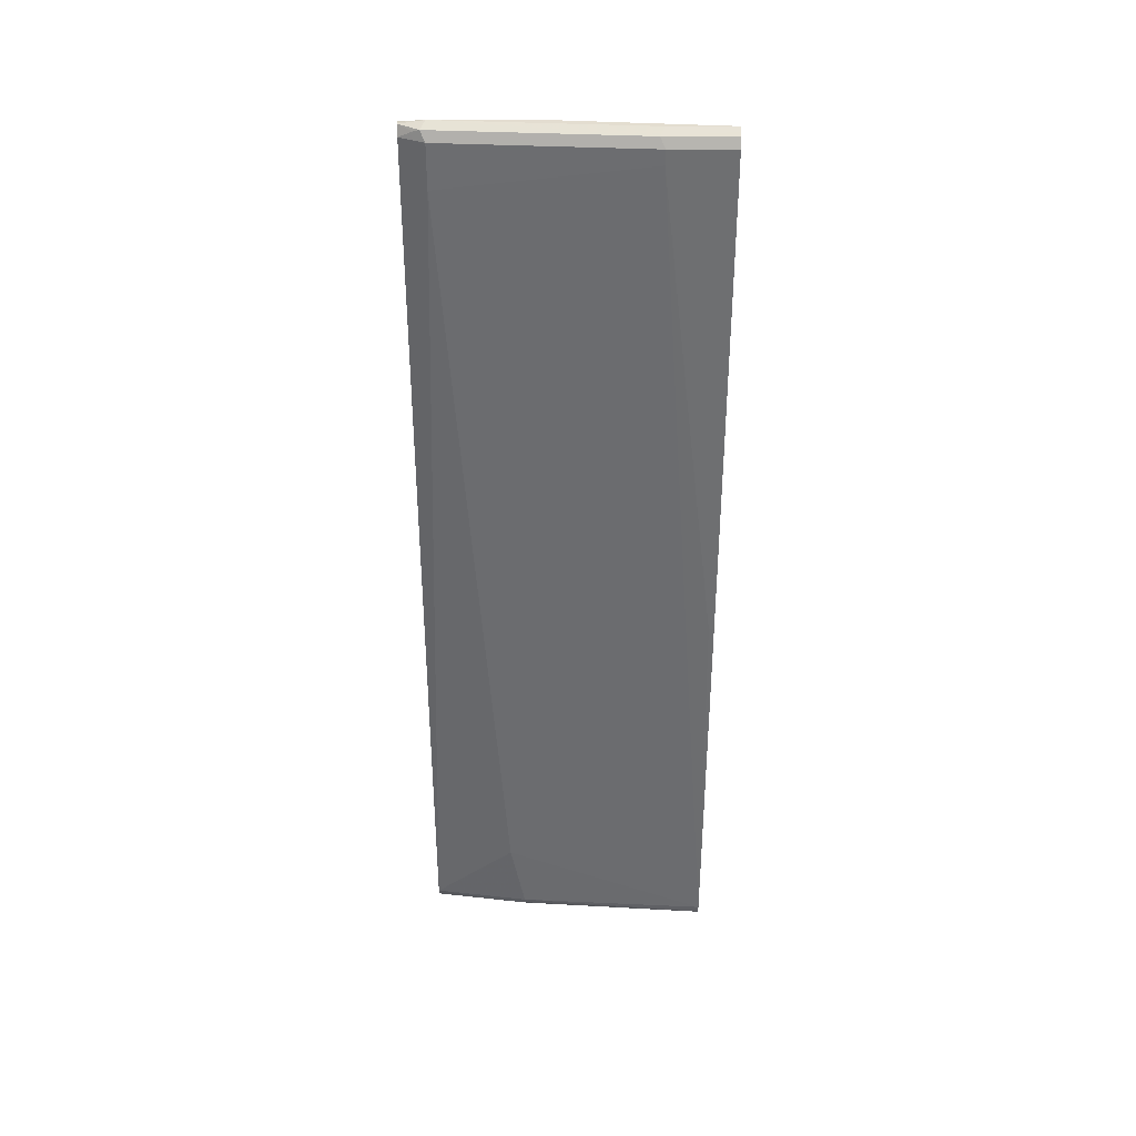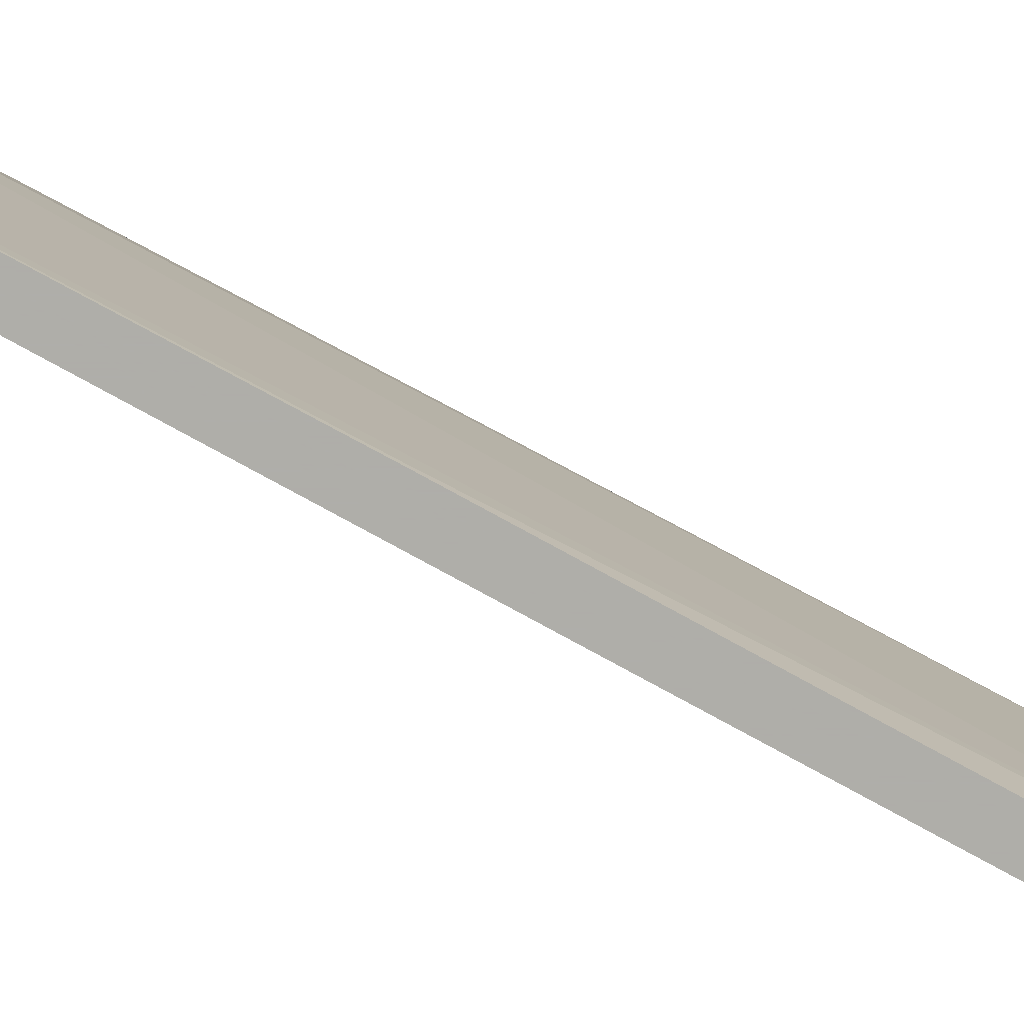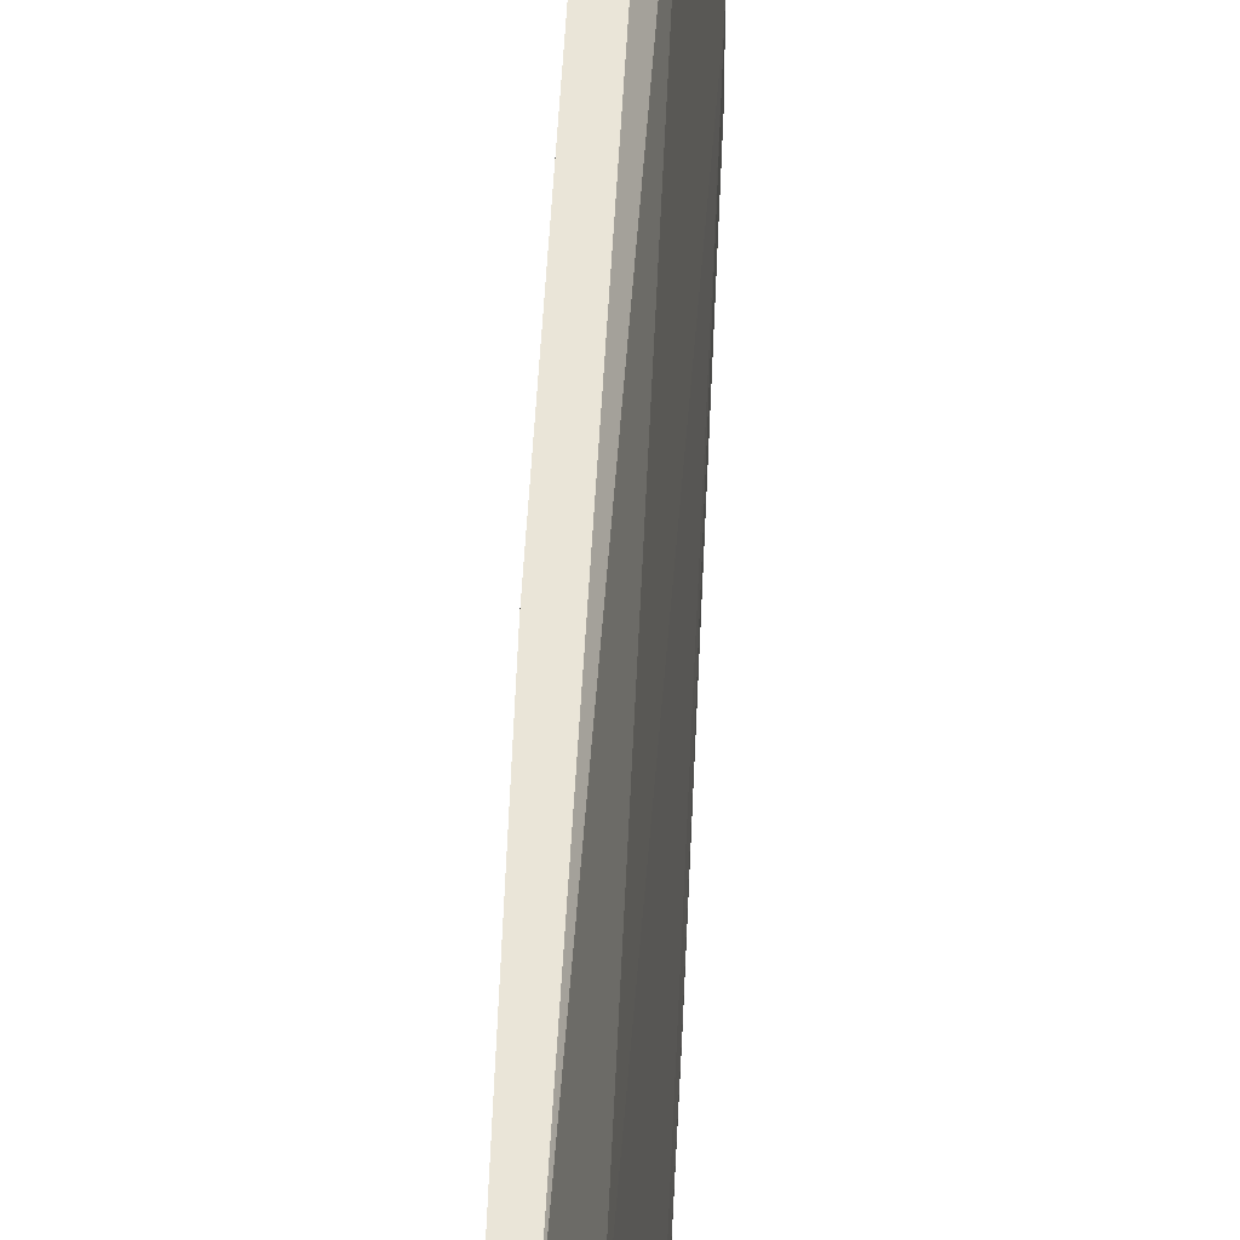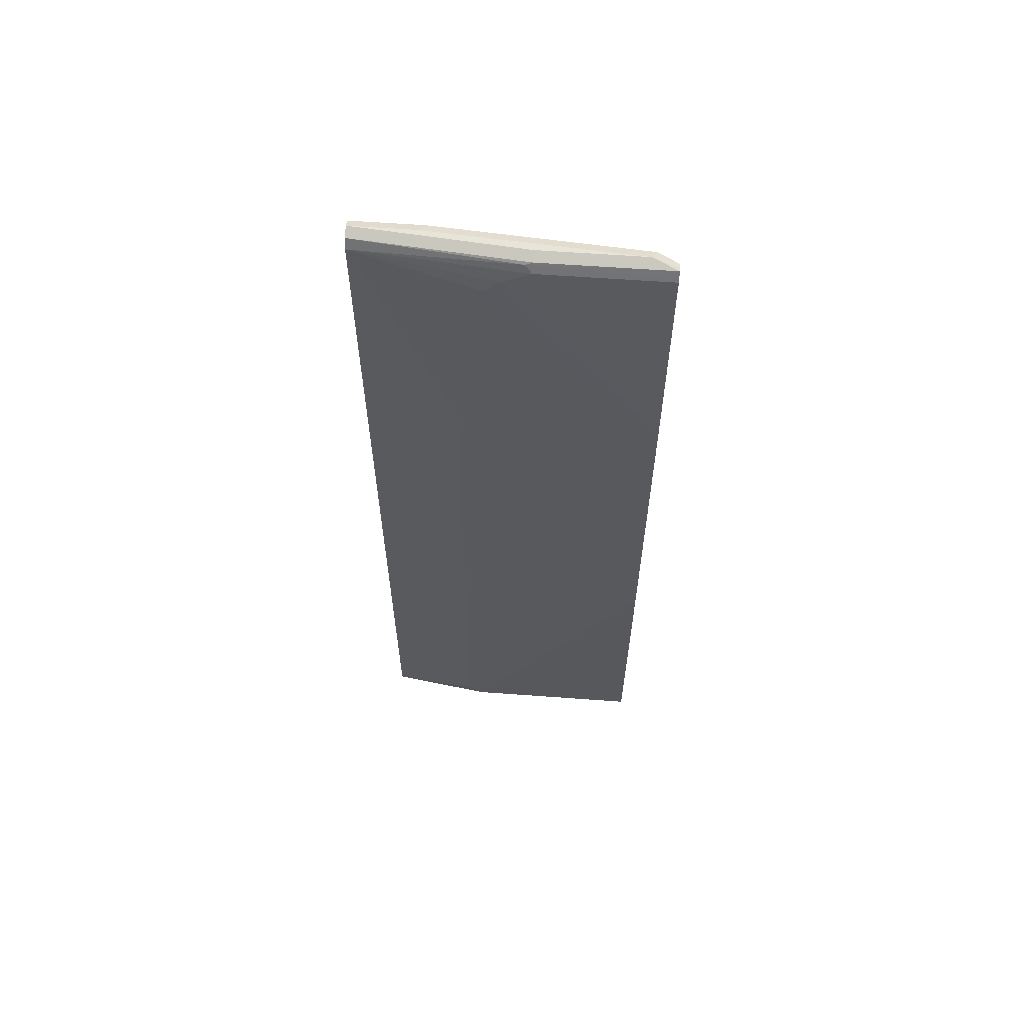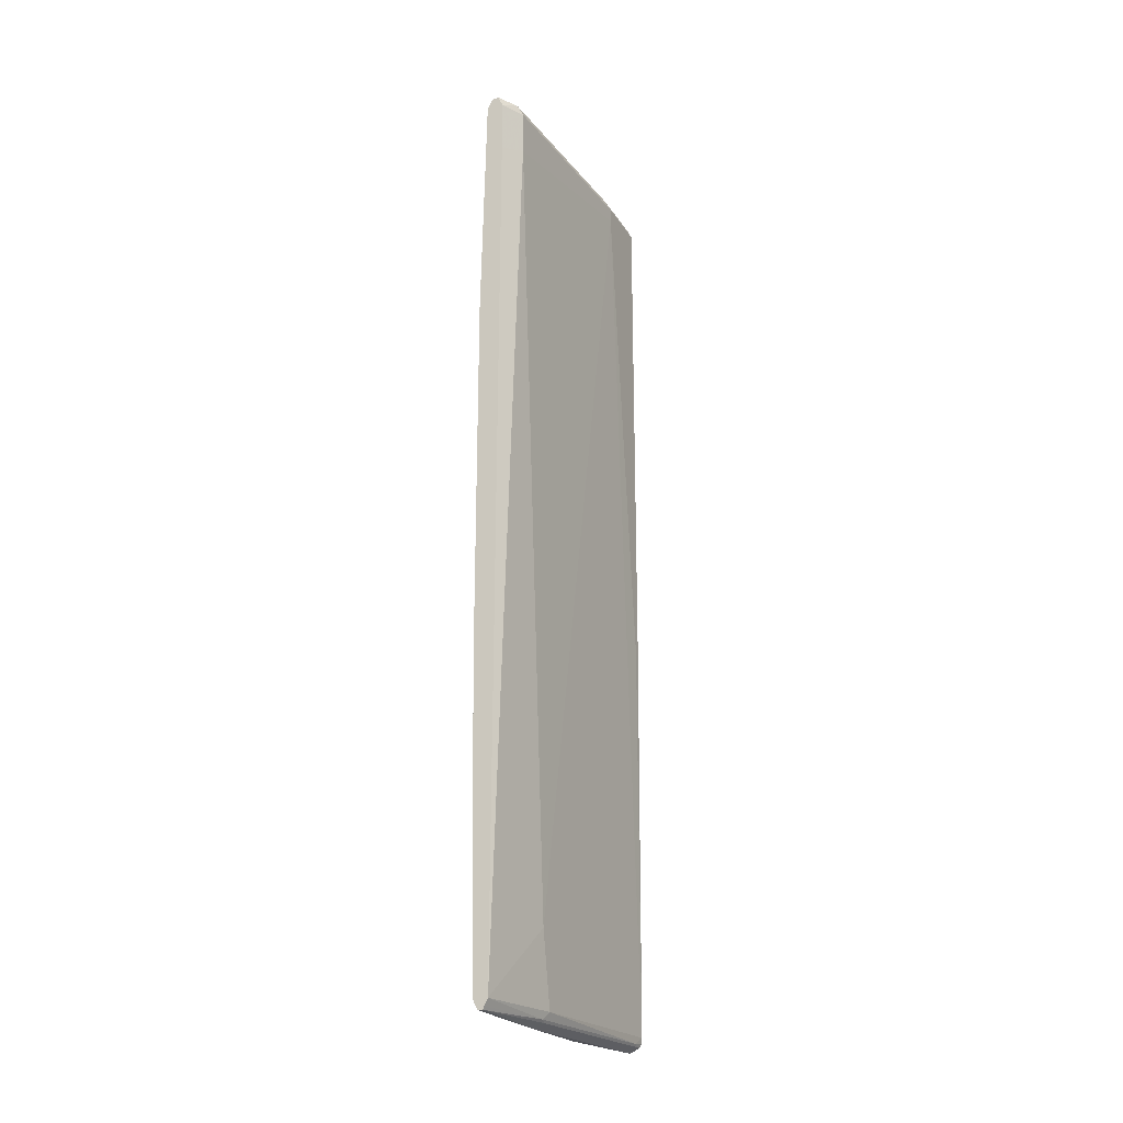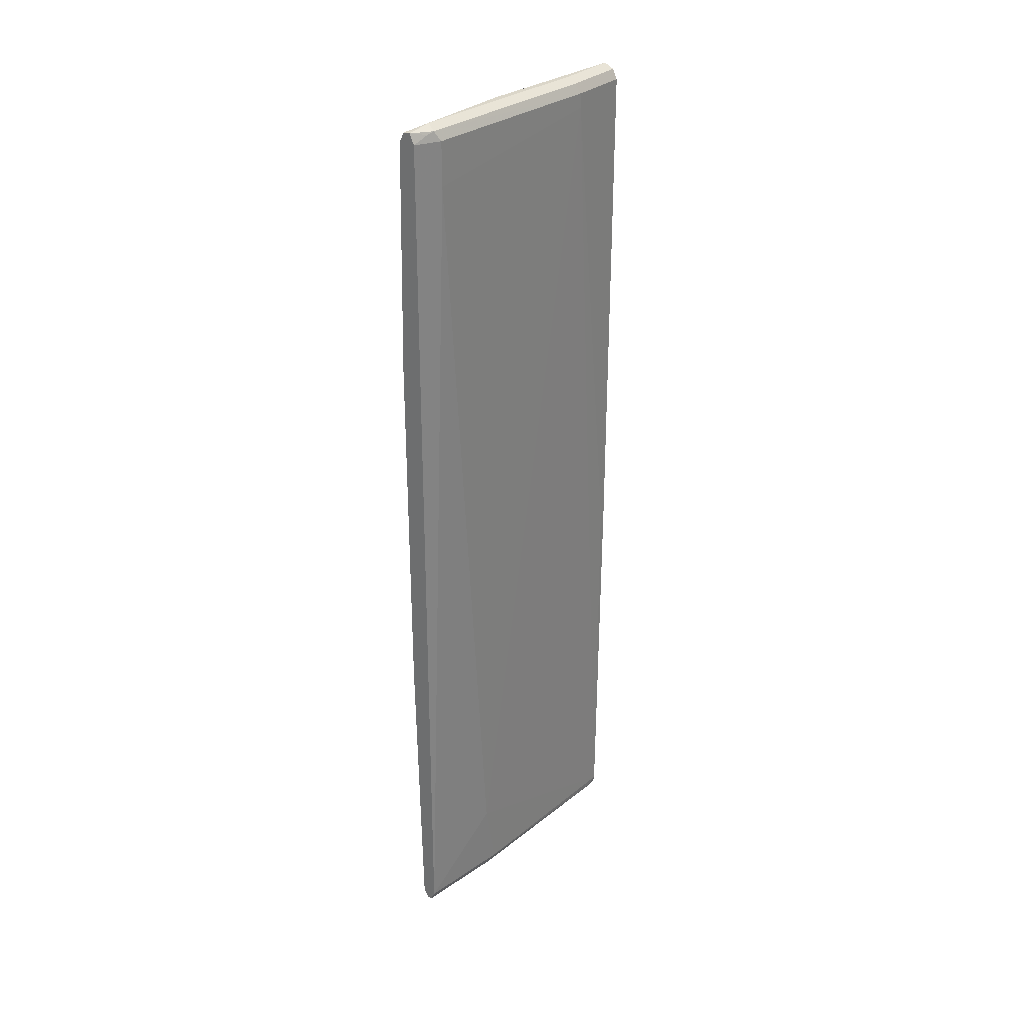
<metadata>
{"format":"obj","ext":"obj","renderer":"f3d","projection":"perspective","resolution":1024,"background":"white","views":[{"elev":35.5,"azim":-90.2,"up":"+Z"},{"elev":-77.5,"azim":-118.8,"up":"+Y"},{"elev":44.7,"azim":-177.6,"up":"+Y"},{"elev":60.2,"azim":94.3,"up":"+Z"},{"elev":-21.6,"azim":-156.5,"up":"+Z"},{"elev":29.8,"azim":-143.2,"up":"+Z"}]}
</metadata>
<code>
v 0.1676 0.4282 -0.5491
v 0.1561 0.3122 -0.555
v 0.1619 0.4282 -0.5491
v 0.1681 0.4282 -0.5483
v 0.1676 0.2023 -0.5491
v 0.1561 0.2081 -0.555
v 0.1388 0.08674 -0.555
v 0.1272 0.08674 -0.5491
v 0.1445 0.3122 -0.5491
v 0.1431 0.3208 -0.5463
v 0.1601 0.4282 -0.5456
v 0.1734 0.4282 -0.5376
v 0.1734 0.2081 -0.5376
v 0.1388 0.0803 -0.555
v 0.1561 0.0803 -0.5376
v 0.1506 0.0803 -0.5485
v 0.1503 0.0803 -0.5491
v 0.1345 0.0803 -0.5528
v 0.1272 0.0803 -0.5491
v 0.1257 0.09539 -0.5463
v 0.1388 0.3122 -0.5376
v 0.1561 0.4282 -0.5376
v 0.1794 0.4282 -0.1734
v 0.1734 0.1908 -0.5202
v 0.1561 0.0803 0.5376
v 0.125 0.0803 -0.5449
v 0.1238 0.0803 -0.5376
v 0.1388 0.3295 -0.4509
v 0.1388 0.3989 0.4856
v 0.1431 0.4075 0.4769
v 0.1534 0.4282 0.4762
v 0.1794 0.4282 0.2601
v 0.1734 0.1908 0.2601
v 0.1734 0.2081 0.4162
v 0.1734 0.2255 0.5029
v 0.1734 0.2428 0.5202
v 0.1734 0.2775 0.5376
v 0.1691 0.2688 0.5463
v 0.1503 0.0803 0.5491
v 0.1214 0.0803 -0.06932
v 0.1214 0.08674 -0.06932
v 0.1214 0.1561 0.5202
v 0.1388 0.3989 0.5376
v 0.1534 0.4282 0.5376
v 0.1734 0.4282 0.5376
v 0.1717 0.4282 0.5412
v 0.1676 0.4282 0.5491
v 0.1676 0.2775 0.5491
v 0.1388 0.0803 0.555
v 0.1214 0.0803 0.5376
v 0.1214 0.1561 0.5376
v 0.1445 0.4047 0.5491
v 0.1474 0.4119 0.5463
v 0.1588 0.4282 0.5499
v 0.1636 0.4282 0.5497
v 0.1561 0.3989 0.555
v 0.1561 0.2775 0.555
v 0.1388 0.1561 0.555
v 0.1323 0.0803 0.5517
v 0.1272 0.0803 0.5491
v 0.1272 0.1619 0.5491
f 32 34 33
f 27 42 28
f 28 42 29
f 29 42 51
f 29 51 43
f 29 43 44
f 32 45 37
f 29 31 30
f 32 37 36
f 32 36 35
f 32 35 34
f 29 44 31
f 27 41 42
f 23 33 24
f 25 38 39
f 25 37 38
f 25 35 36
f 25 34 35
f 25 33 34
f 23 32 33
f 22 30 31
f 22 29 30
f 22 28 29
f 21 28 22
f 37 45 46
f 21 27 28
f 27 40 41
f 37 46 38
f 49 57 56
f 38 47 48
f 20 27 21
f 59 61 60
f 58 61 59
f 56 61 58
f 54 56 55
f 52 54 53
f 52 56 54
f 52 61 56
f 51 61 52
f 50 61 51
f 50 60 61
f 49 56 58
f 38 46 47
f 49 58 59
f 47 56 57
f 47 55 56
f 44 53 54
f 43 53 44
f 43 52 53
f 43 51 52
f 40 42 41
f 40 51 42
f 40 50 51
f 39 57 49
f 39 48 57
f 38 48 39
f 47 57 48
f 20 26 27
f 25 36 37
f 15 33 25
f 5 14 6
f 4 13 5
f 4 12 13
f 3 10 11
f 3 9 10
f 2 9 3
f 2 8 9
f 2 7 8
f 2 14 7
f 2 6 14
f 1 6 2
f 1 5 6
f 5 13 15
f 1 4 5
f 1 23 12
f 1 32 23
f 1 45 32
f 1 47 46
f 1 55 47
f 1 54 55
f 1 44 54
f 1 31 44
f 1 22 31
f 1 11 22
f 1 3 11
f 1 2 3
f 1 12 4
f 5 15 16
f 1 46 45
f 5 17 14
f 5 16 17
f 15 24 33
f 14 19 18
f 14 26 19
f 14 27 26
f 14 40 27
f 14 60 50
f 14 59 60
f 14 49 59
f 14 39 49
f 14 25 39
f 19 26 20
f 14 15 25
f 14 50 40
f 14 17 16
f 7 14 18
f 14 16 15
f 7 18 8
f 8 19 20
f 8 20 10
f 8 18 19
f 8 10 9
f 10 21 22
f 10 22 11
f 12 23 13
f 13 23 24
f 13 24 15
f 10 20 21

</code>
